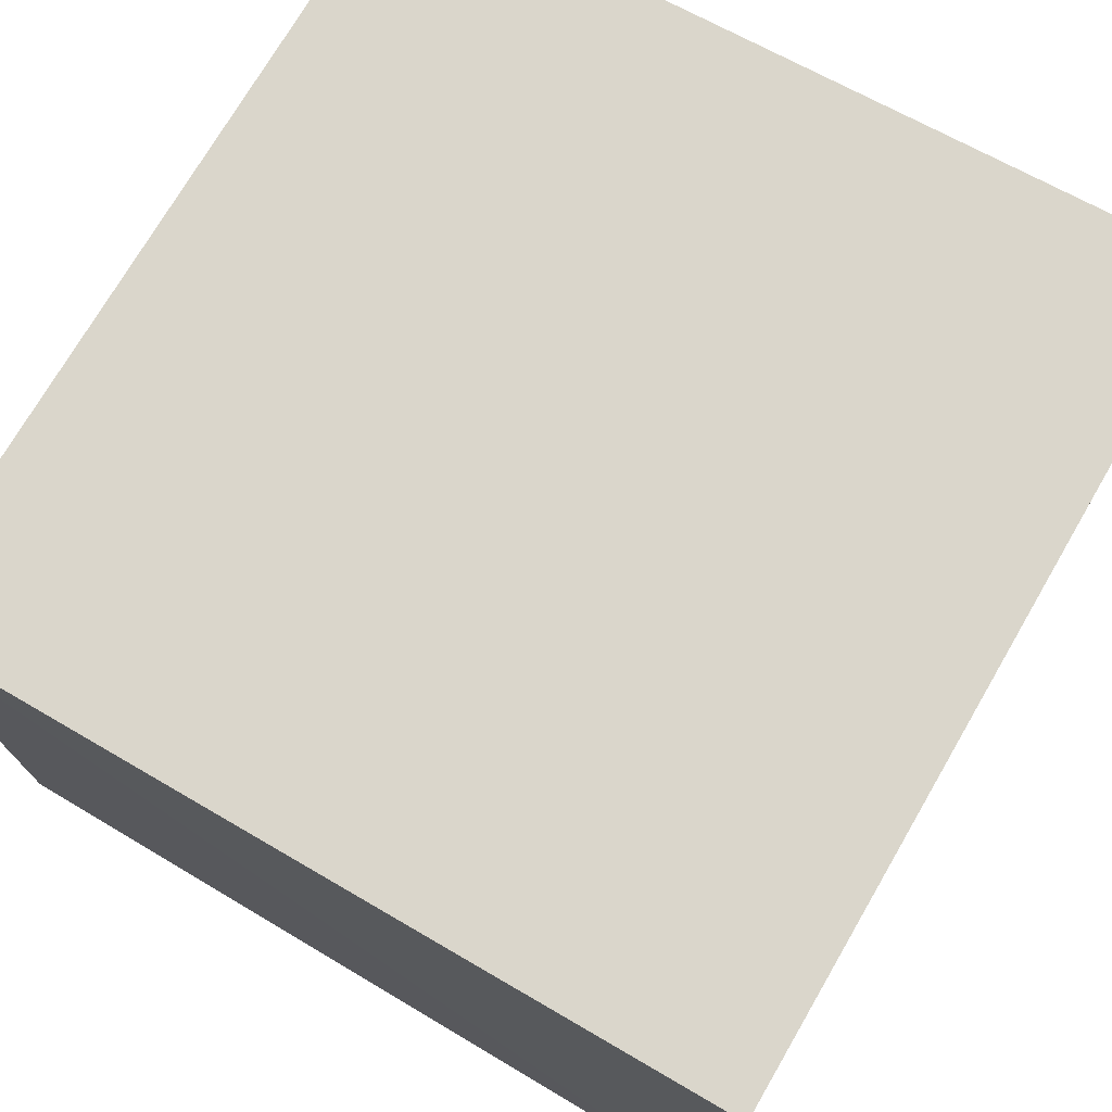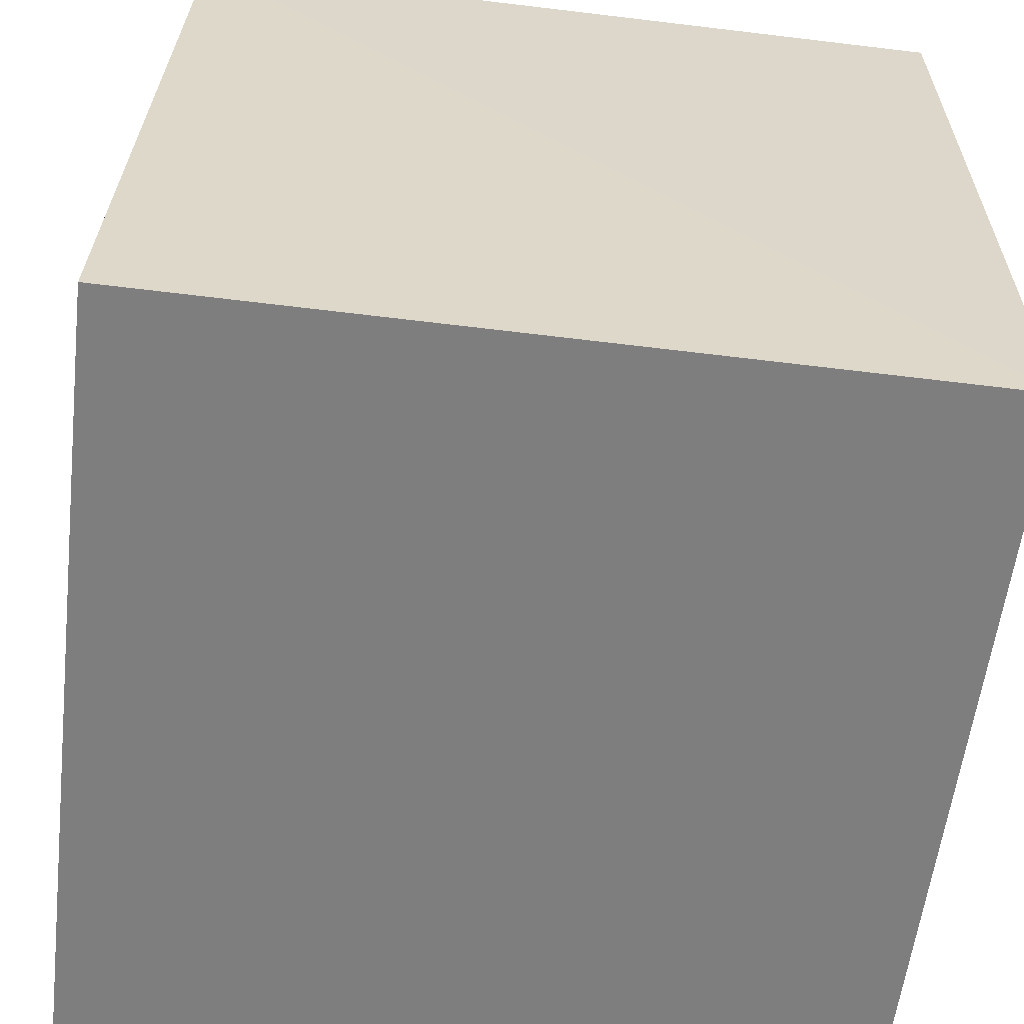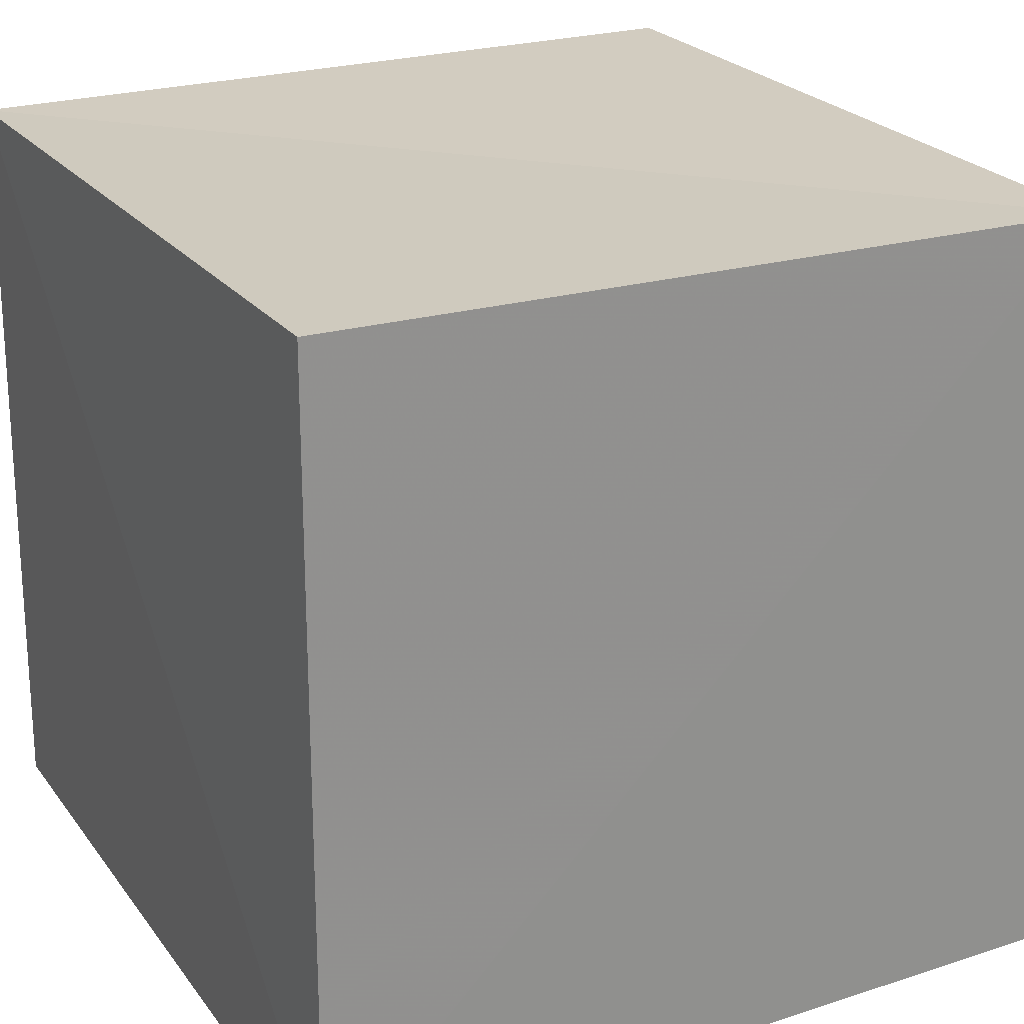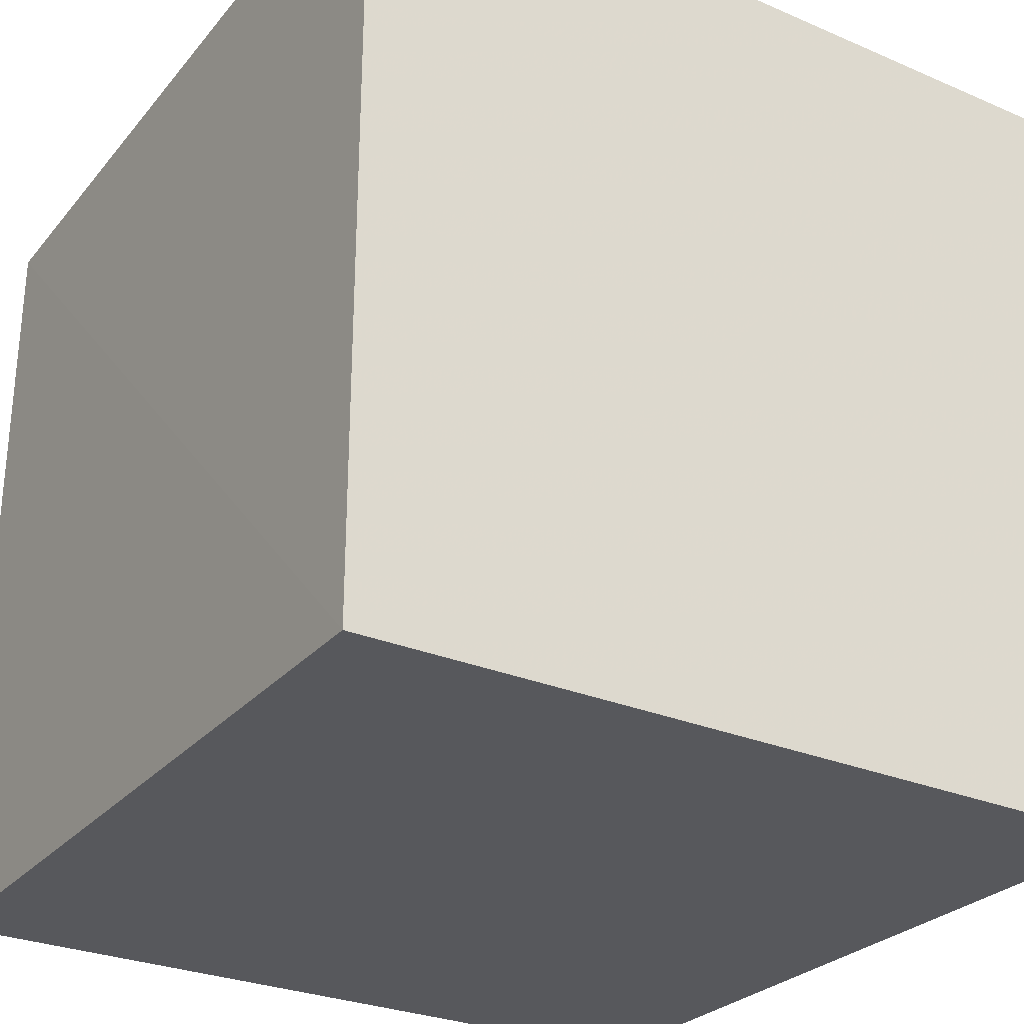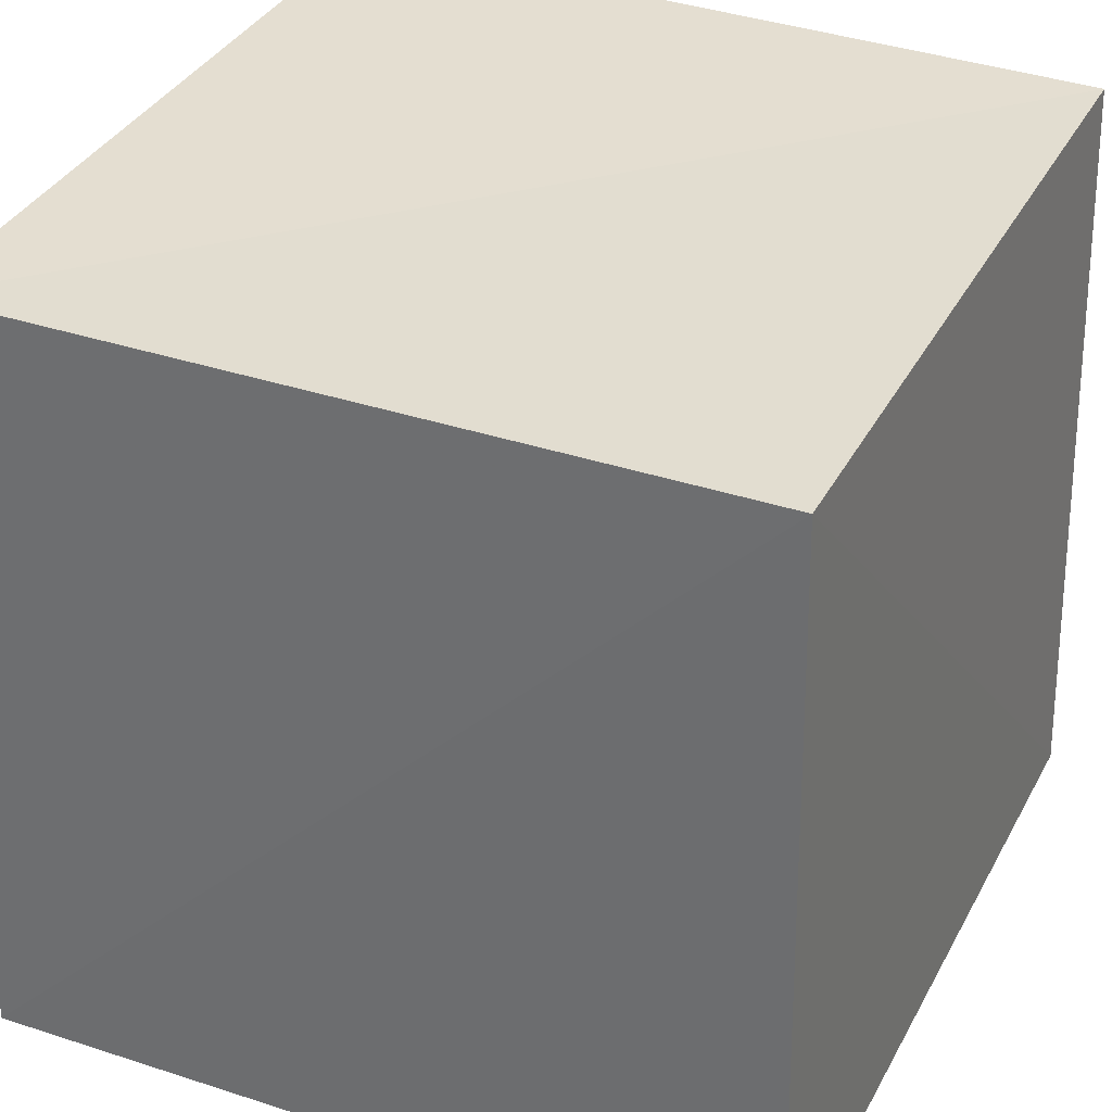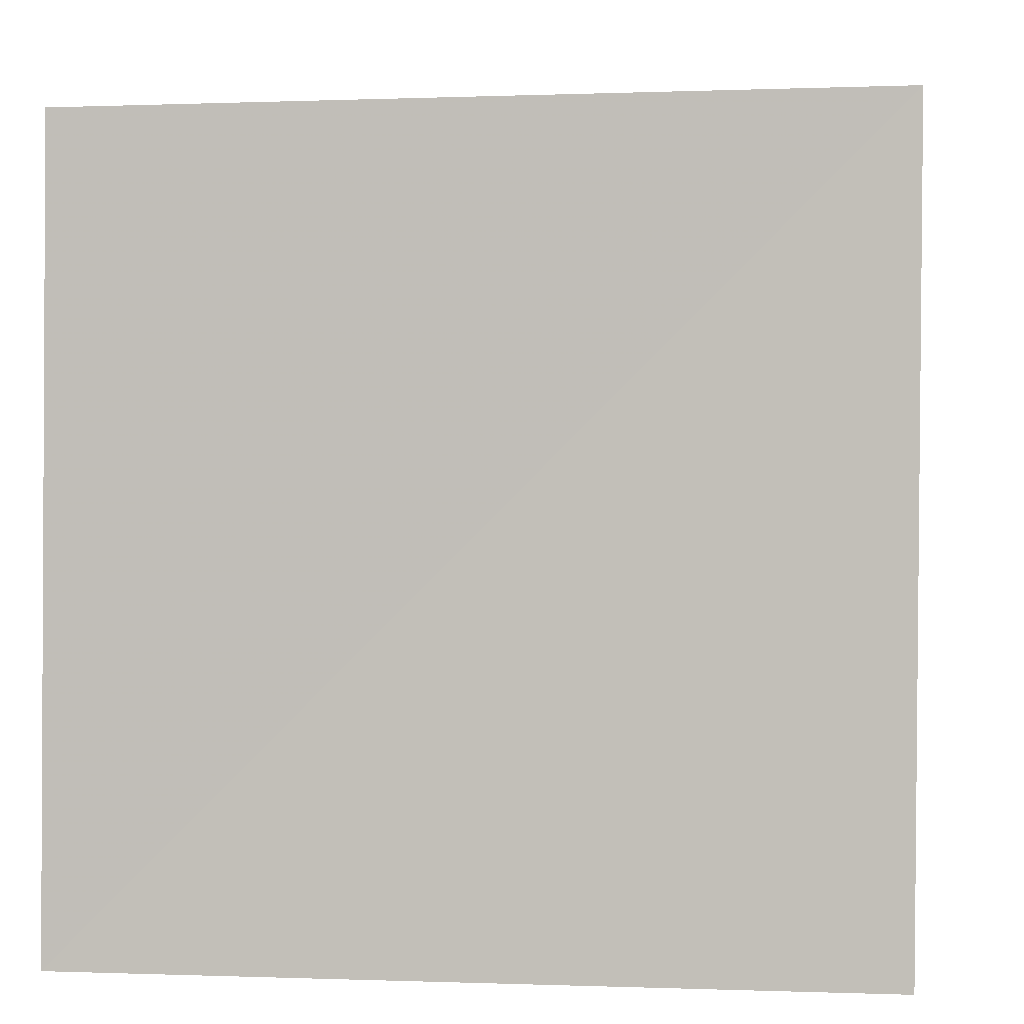
<metadata>
{"format":"obj","ext":"obj","renderer":"f3d","projection":"perspective","resolution":1024,"background":"white","views":[{"elev":75.0,"azim":-59.9,"up":"+Z"},{"elev":-59.4,"azim":172.7,"up":"+Y"},{"elev":25.0,"azim":-117.8,"up":"+Y"},{"elev":-28.6,"azim":-32.2,"up":"+Z"},{"elev":34.4,"azim":24.2,"up":"+Y"},{"elev":1.9,"azim":-172.7,"up":"+Z"}]}
</metadata>
<code>
v  0.000285  0  0.000285
v  1.019  0  0.000832
v  0.9854  0.9837  0.003509
v  0.008606  1.008  0.008606
v  0.000832  0  1.019
v  1.005  0  1.005
v  0.9774  0.9742  0.9774
v  0.003509  0.9837  0.9854
f 3 1 2
f 5 7 6
f 1 3 4
f 1 6 2
f 7 5 8
f 2 7 3
f 6 1 5
f 3 8 4
f 7 2 6
f 1 8 5
f 8 3 7
f 8 1 4

</code>
